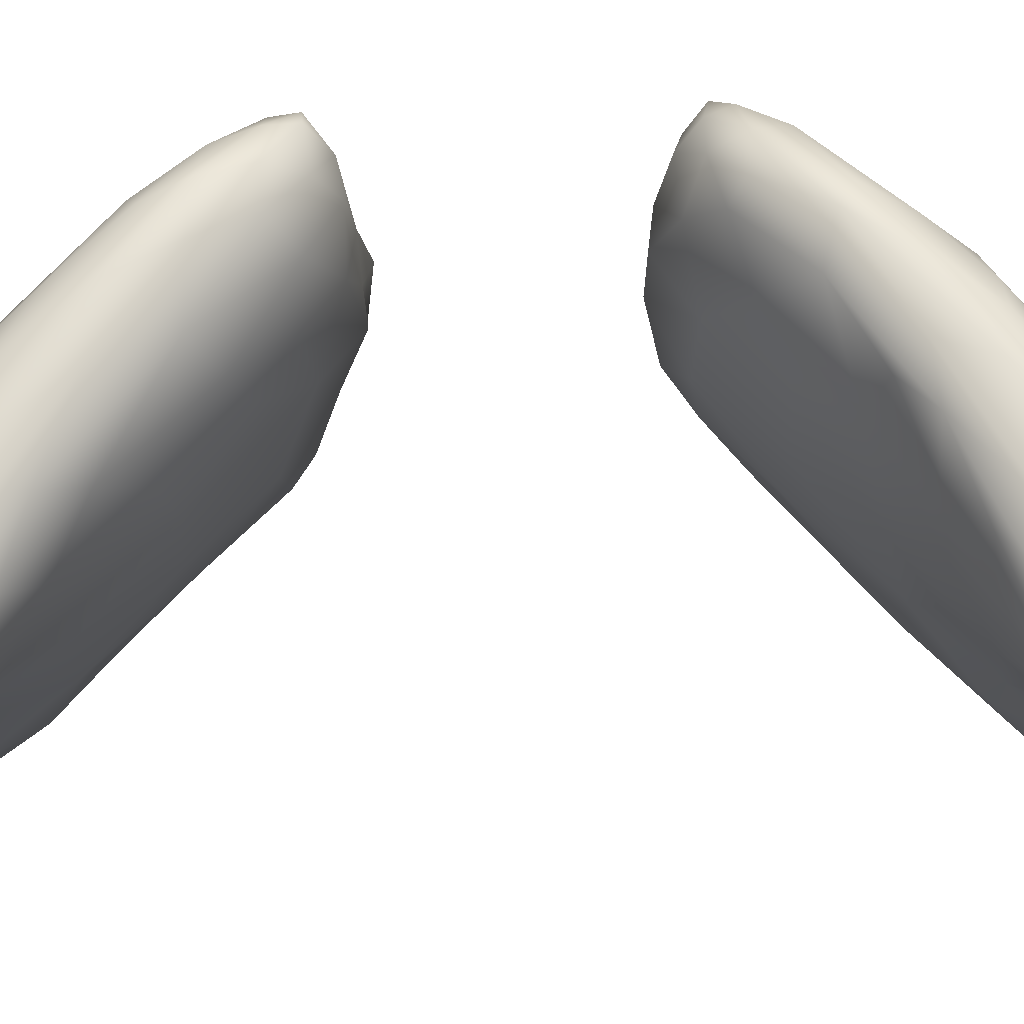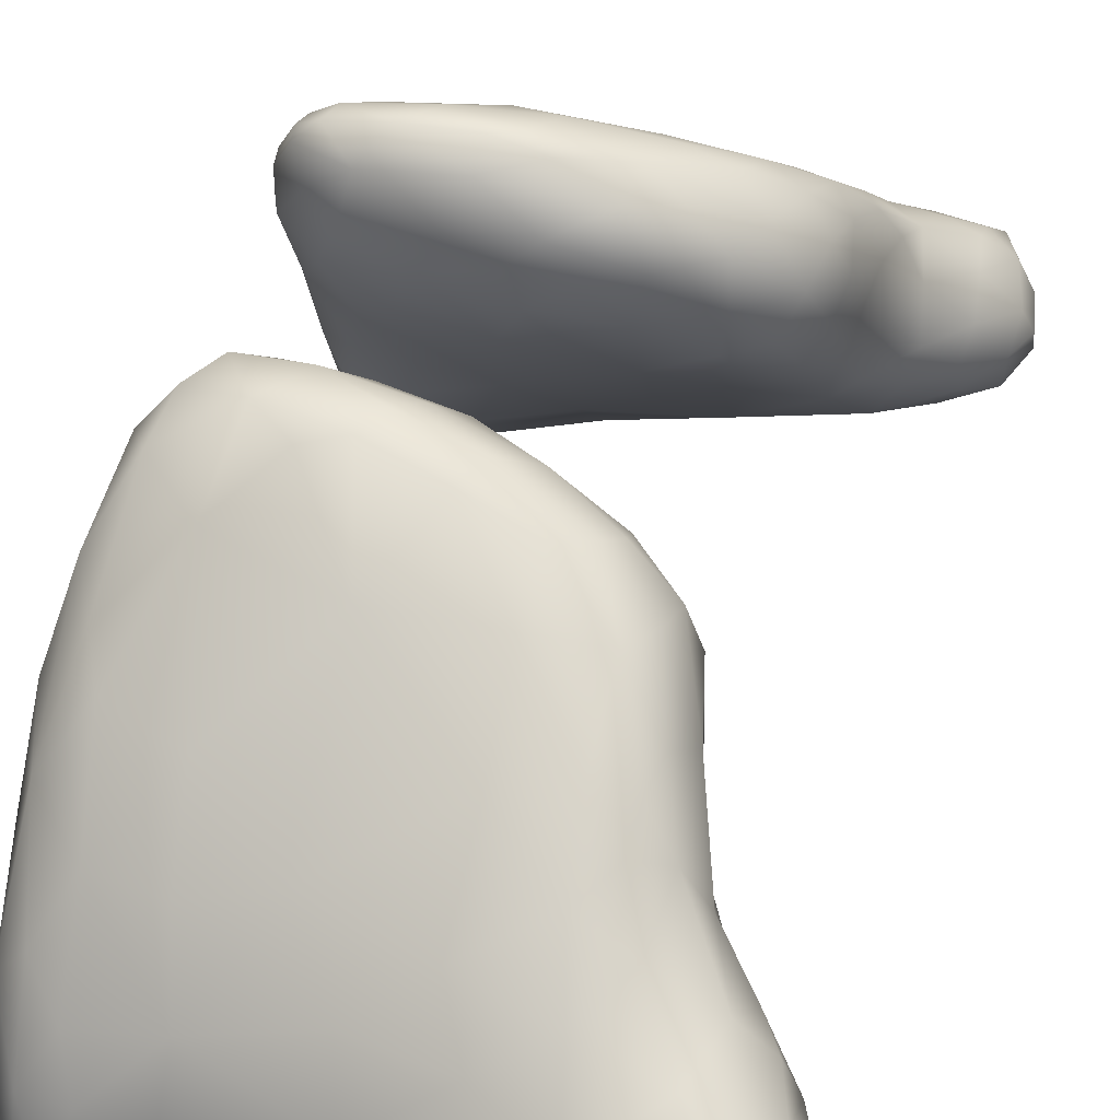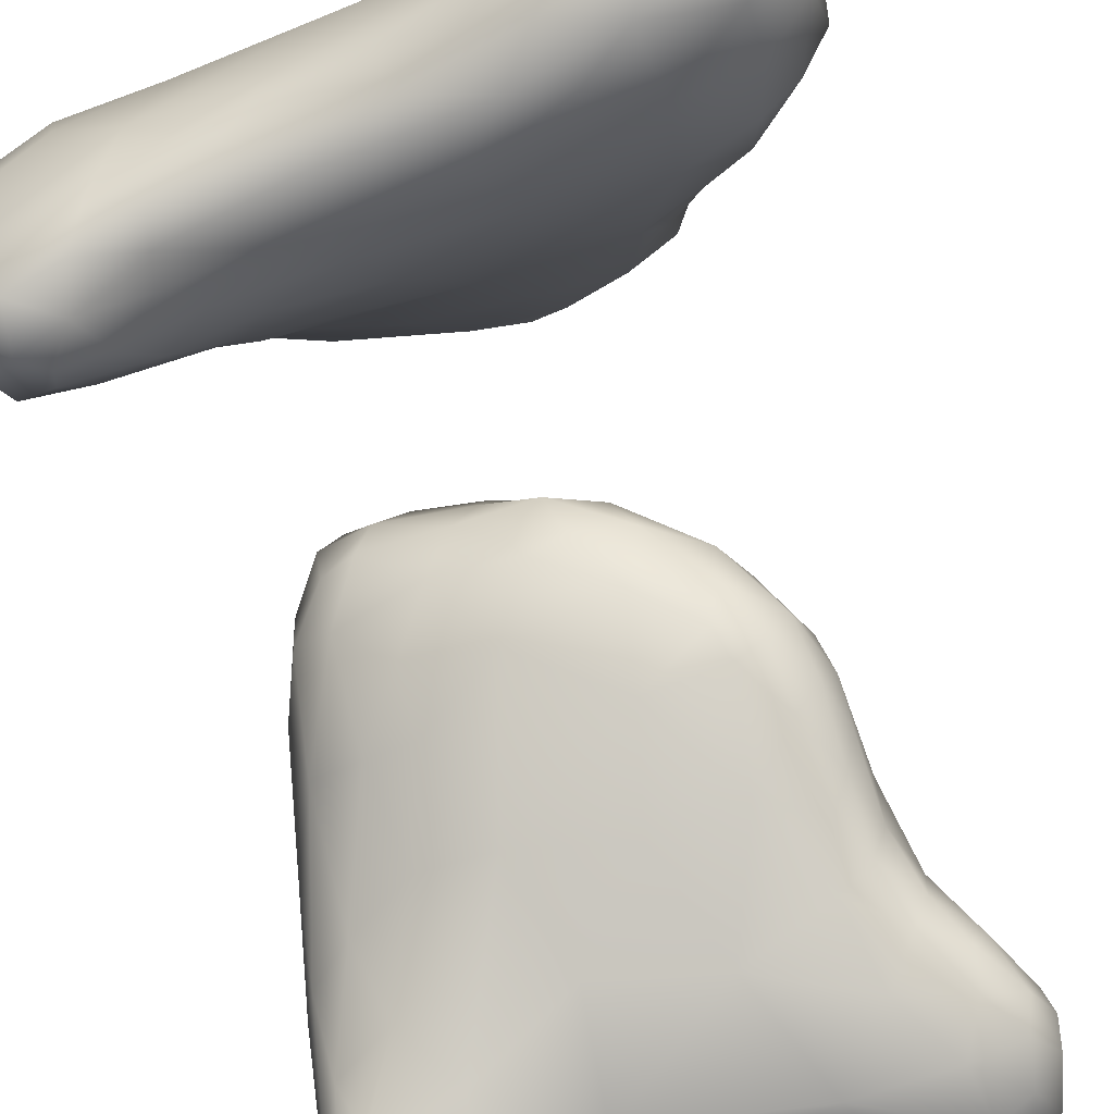
<metadata>
{"format":"obj","ext":"obj","renderer":"f3d","projection":"perspective","resolution":1024,"background":"white","views":[{"elev":-19.0,"azim":-88.4,"up":"+Y"},{"elev":39.1,"azim":12.8,"up":"+Y"},{"elev":-48.2,"azim":13.1,"up":"+Y"}]}
</metadata>
<code>
v 9215 3785 4890
v 9240 3736 4897
v 9175 3740 4908
v 9130 3777 4919
v 9271 3770 4906
v 9274 3735 4914
v 9169 3822 4911
v 9252 3828 4917
v 9210 3825 4908
v 9174 3865 4949
v 9189 3702 4930
v 9260 3707 4949
v 9089 3724 4948
v 9290 3746 4954
v 9070 3820 4954
v 9294 3797 4980
v 9275 3851 5000
v 9236 3868 4971
v 9204 3680 4970
v 9111 3686 4978
v 9046 3767 4954
v 8982 3737 4974
v 8988 3782 4971
v 9303 3760 5034
v 9054 3891 5007
v 9235 3891 5023
v 9194 3900 5009
v 9136 3932 5041
v 8751 3685 4997
v 8669 3608 5024
v 8619 3654 5011
v 9226 3681 5024
v 9269 3719 5025
v 8655 3730 5006
v 9010 3702 4987
v 8889 3753 4987
v 8905 3703 4998
v 8768 3763 4998
v 8688 3780 5010
v 8920 3821 4997
v 8603 3597 5031
v 8568 3654 5047
v 8760 3651 5026
v 8984 3676 5014
v 9118 3674 5025
v 8586 3744 5043
v 8846 3675 5017
v 8647 3805 5036
v 8765 3824 5023
v 9304 3795 5053
v 8888 3940 5089
v 8576 3576 5071
v 8617 3570 5059
v 8664 3578 5076
v 8759 3630 5079
v 8548 3651 5087
v 8966 3664 5070
v 8859 3659 5049
v 8681 3911 5099
v 9290 3827 5061
v 9242 3882 5078
v 9050 3980 5102
v 9179 3937 5090
v 9082 3680 5099
v 8550 3768 5106
v 9275 3741 5084
v 8591 3862 5105
v 8604 3563 5106
v 8552 3605 5108
v 8702 3594 5102
v 8863 3654 5084
v 9209 3712 5091
v 8613 3946 5144
v 9120 4003 5133
v 8569 3583 5116
v 8667 3592 5125
v 8542 3721 5139
v 9282 3790 5097
v 8773 4022 5175
v 8891 4050 5197
v 8984 4063 5202
v 8738 3622 5124
v 8848 3660 5135
v 8554 3931 5187
v 8542 3865 5200
v 9246 3851 5131
v 8587 3962 5173
v 9192 3915 5162
v 9166 3965 5153
v 8641 4036 5209
v 8827 4114 5259
v 9144 4014 5181
v 9056 4079 5220
v 8579 3596 5152
v 8555 3684 5162
v 9001 3759 5229
v 9146 3747 5173
v 9234 3764 5135
v 8545 3802 5204
v 9104 4081 5240
v 8633 3608 5158
v 8711 3628 5149
v 9236 3812 5154
v 8609 3652 5192
v 8578 3713 5208
v 8715 3684 5199
v 8844 3758 5250
v 8560 3811 5242
v 9181 3808 5199
v 9197 3856 5192
v 9157 3991 5239
v 8577 4038 5250
v 8730 4146 5299
v 8648 3745 5247
v 9151 3858 5255
v 9165 3917 5241
v 8550 4020 5293
v 8654 4140 5302
v 8881 4145 5293
v 9047 4151 5323
v 8611 3830 5291
v 9112 3819 5251
v 8551 3929 5286
v 9150 3984 5316
v 9132 4071 5287
v 8608 4129 5314
v 8946 4169 5328
v 8804 4165 5315
v 8785 3857 5355
v 8689 3857 5340
v 8932 3853 5338
v 9140 4044 5343
v 9093 4126 5333
v 9119 3878 5303
v 9139 3927 5314
v 8571 4109 5329
v 9044 3885 5344
v 9100 3953 5383
v 8585 3978 5376
v 8559 4066 5379
v 9122 4091 5359
v 8802 4204 5362
v 8653 3960 5412
v 8567 4136 5384
v 8604 4186 5391
v 9033 4178 5385
v 8679 4195 5370
v 8717 3955 5432
v 9127 4002 5376
v 9068 4140 5412
v 8972 4201 5386
v 9047 3981 5442
v 9106 4067 5417
v 8865 4232 5413
v 8946 3959 5438
v 9082 4016 5436
v 8583 4103 5452
v 8634 4079 5487
v 8950 4210 5442
v 8580 4156 5447
v 8605 4207 5445
v 8651 4237 5446
v 8754 4246 5439
v 8814 4013 5488
v 9040 4132 5468
v 8995 4176 5458
v 8845 4245 5460
v 8612 4212 5485
v 8641 4238 5481
v 8715 4250 5487
v 8802 4249 5484
v 9031 4015 5468
v 8703 4025 5477
v 9042 4070 5475
v 8621 4160 5492
v 8935 4193 5499
v 8870 4229 5482
v 8967 4132 5514
v 8680 4209 5513
v 8950 4058 5500
v 8667 4153 5524
v 8871 4172 5540
v 8796 4215 5508
v 8853 4089 5536
v 8745 4100 5521
v 8898 4118 5532
v 8768 4164 5529
v 8828 4129 5531
v 8830 4112 5823
v 8739 4124 5827
v 8742 4177 5833
v 8849 4168 5833
v 8917 4111 5833
v 8933 4076 5841
v 8880 4039 5872
v 8746 4051 5880
v 8674 4131 5860
v 8990 4076 5859
v 8963 4139 5863
v 9065 4077 5902
v 8671 4202 5853
v 8884 4208 5867
v 8796 4226 5858
v 8707 4240 5863
v 8978 4033 5883
v 8649 4032 5932
v 9037 4137 5908
v 8610 4114 5903
v 8620 4178 5884
v 8962 4196 5907
v 8646 4229 5883
v 8673 4260 5889
v 8753 4259 5889
v 9049 3994 5940
v 8844 3939 5968
v 8582 4137 5923
v 8595 4192 5929
v 8853 4239 5896
v 8714 3955 5970
v 8973 3944 5971
v 9099 4019 5955
v 9113 4060 5960
v 9094 4106 5956
v 9039 4159 5943
v 8634 4238 5915
v 8706 4252 5939
v 8827 4257 5931
v 9122 4006 6004
v 8578 4031 5993
v 8560 4094 6009
v 8618 4206 5971
v 8921 4229 5944
v 9023 4180 5976
v 9104 3939 6025
v 8572 4125 6026
v 8758 4244 5984
v 8807 4250 5967
v 8898 4225 5988
v 8785 3840 6059
v 9094 3834 6100
v 8646 3912 6031
v 8582 3927 6056
v 9130 4036 6057
v 9085 4124 6011
v 8985 4192 6005
v 9135 3940 6078
v 8550 4037 6095
v 9059 4139 6064
v 8683 4182 6035
v 8831 4156 6077
v 8946 3814 6095
v 8833 3772 6117
v 8558 3881 6100
v 8551 3952 6090
v 8599 4103 6089
v 8759 3765 6112
v 9109 4073 6108
v 8970 4067 6186
v 8971 4150 6075
v 8678 3770 6112
v 8605 3825 6099
v 9153 3862 6116
v 9169 3893 6136
v 9163 3946 6159
v 8543 3930 6161
v 8564 3989 6169
v 8621 4067 6146
v 8762 3703 6165
v 8607 3723 6148
v 8573 3765 6145
v 8711 4049 6175
v 9053 4086 6160
v 9201 3847 6169
v 8594 4029 6164
v 8814 3983 6250
v 9100 4063 6161
v 8644 3653 6183
v 8712 3630 6216
v 9048 3738 6184
v 9210 3786 6201
v 8542 3787 6188
v 8556 3732 6174
v 9212 3885 6200
v 9135 4013 6180
v 8584 3670 6186
v 8903 3715 6186
v 9150 3728 6231
v 9055 4014 6255
v 8592 3597 6223
v 8634 3580 6243
v 8801 3668 6215
v 9259 3828 6243
v 9239 3879 6250
v 9198 3928 6262
v 8548 3839 6263
v 8559 3642 6229
v 8688 3589 6262
v 8766 3633 6257
v 9028 3691 6251
v 9228 3716 6278
v 9267 3750 6287
v 8539 3771 6249
v 8629 3957 6239
v 9094 4035 6206
v 8581 3576 6267
v 8645 3560 6277
v 8555 3592 6289
v 8546 3674 6273
v 8879 3668 6250
v 9295 3778 6313
v 9292 3822 6330
v 9258 3867 6315
v 8716 3958 6258
v 8959 3967 6292
v 8616 3559 6294
v 8666 3578 6310
v 8731 3614 6293
v 8822 3643 6298
v 8585 3881 6272
v 9123 3982 6265
v 8582 3576 6317
v 8562 3628 6331
v 8997 3661 6319
v 9165 3681 6335
v 9291 3730 6380
v 9071 3949 6326
v 8619 3580 6341
v 8737 3618 6331
v 8864 3658 6350
v 9040 3667 6381
v 9245 3709 6337
v 8555 3724 6308
v 8585 3774 6335
v 8628 3845 6320
v 8730 3866 6326
v 8874 3905 6325
v 9235 3892 6371
v 9171 3922 6347
v 8675 3604 6350
v 9100 3668 6372
v 9299 3793 6393
v 9277 3835 6405
v 8602 3635 6365
v 8580 3692 6347
v 8741 3633 6361
v 8947 3689 6388
v 8811 3678 6385
v 8993 3906 6355
v 9213 3883 6423
v 8693 3647 6374
v 9242 3696 6404
v 9074 3693 6427
v 9277 3722 6441
v 8615 3717 6369
v 8645 3782 6353
v 8888 3831 6381
v 9085 3871 6402
v 8717 3740 6372
v 9151 3686 6412
v 8767 3702 6382
v 9020 3720 6423
v 8936 3732 6408
v 8843 3745 6389
v 9288 3761 6450
v 9009 3799 6423
v 9285 3800 6437
v 9240 3714 6455
v 9107 3727 6459
v 9059 3757 6447
v 9128 3796 6475
v 9132 3826 6461
v 9245 3856 6436
v 9174 3721 6462
v 9270 3735 6462
v 9256 3805 6468
v 9192 3843 6450
v 9238 3751 6474
v 9165 3764 6478
v 9184 3800 6475
v 9211 3780 6473
f 1 2 3
f 3 4 1
f 1 5 2
f 5 6 2
f 4 7 1
f 5 1 8
f 1 7 9
f 9 8 1
f 8 9 10
f 11 2 12
f 6 12 2
f 11 13 3
f 2 11 3
f 4 3 13
f 6 5 14
f 7 4 15
f 8 16 5
f 16 8 17
f 8 10 18
f 12 19 11
f 20 13 11
f 12 6 14
f 21 4 13
f 14 5 16
f 21 15 4
f 7 15 10
f 7 10 9
f 8 18 17
f 11 19 20
f 21 22 23
f 13 22 21
f 14 16 24
f 21 23 15
f 10 15 25
f 26 17 18
f 27 10 28
f 18 10 27
f 29 30 31
f 12 32 19
f 33 32 12
f 29 31 34
f 20 35 13
f 33 12 14
f 29 36 37
f 37 36 22
f 13 35 22
f 33 14 24
f 38 34 39
f 29 34 38
f 36 29 38
f 22 36 23
f 40 36 38
f 23 36 40
f 23 40 15
f 15 40 25
f 18 27 26
f 41 42 31
f 30 41 31
f 43 30 29
f 44 20 45
f 20 19 45
f 19 32 45
f 31 42 46
f 47 43 29
f 37 35 44
f 44 35 20
f 31 46 34
f 29 37 47
f 35 37 22
f 48 34 46
f 39 34 48
f 49 38 39
f 24 16 50
f 49 39 48
f 40 38 49
f 40 51 25
f 25 28 10
f 52 41 53
f 30 53 41
f 54 30 55
f 42 41 52
f 56 42 52
f 30 43 55
f 44 45 57
f 43 47 58
f 37 44 47
f 48 59 49
f 16 17 60
f 16 60 50
f 49 51 40
f 17 26 61
f 62 28 25
f 63 27 28
f 63 26 27
f 30 54 53
f 55 43 58
f 58 44 57
f 45 32 64
f 44 58 47
f 65 42 56
f 24 66 33
f 46 42 65
f 48 46 67
f 59 48 67
f 60 17 61
f 53 68 52
f 53 54 68
f 56 52 69
f 55 70 54
f 58 71 55
f 57 71 58
f 45 64 57
f 32 72 64
f 72 32 33
f 73 59 67
f 59 51 49
f 62 25 51
f 28 62 74
f 63 28 74
f 52 68 75
f 76 68 54
f 52 75 69
f 76 54 70
f 69 77 56
f 33 66 72
f 56 77 65
f 78 66 24
f 78 24 50
f 78 50 60
f 46 65 67
f 26 63 61
f 79 80 51
f 62 51 81
f 82 76 70
f 55 82 70
f 71 83 55
f 55 83 82
f 57 83 71
f 57 64 83
f 84 65 85
f 65 84 67
f 60 61 86
f 73 67 87
f 87 67 84
f 63 88 61
f 63 89 88
f 59 73 90
f 59 79 51
f 79 91 80
f 51 80 81
f 63 92 89
f 92 63 74
f 74 62 93
f 75 68 94
f 69 75 95
f 75 94 95
f 69 95 77
f 64 96 83
f 64 72 97
f 66 98 72
f 99 85 77
f 98 66 78
f 77 85 65
f 78 60 86
f 86 61 88
f 87 90 73
f 59 90 79
f 74 93 100
f 94 68 101
f 101 68 76
f 102 101 76
f 82 102 76
f 82 83 102
f 95 99 77
f 96 64 97
f 97 72 98
f 98 78 103
f 78 86 103
f 92 74 100
f 101 104 94
f 94 105 95
f 105 94 104
f 83 106 102
f 107 106 83
f 83 96 107
f 95 108 99
f 108 95 105
f 109 97 98
f 98 103 109
f 110 103 86
f 86 88 110
f 88 89 111
f 87 84 112
f 87 112 90
f 89 92 111
f 90 113 79
f 113 91 79
f 62 81 93
f 101 106 104
f 101 102 106
f 114 105 104
f 109 110 115
f 109 103 110
f 88 116 110
f 88 111 116
f 112 84 117
f 117 84 85
f 113 90 118
f 81 80 119
f 93 120 100
f 104 106 114
f 114 121 105
f 105 121 108
f 97 109 122
f 108 123 99
f 110 116 115
f 99 123 85
f 116 111 124
f 111 92 125
f 90 112 126
f 100 125 92
f 90 126 118
f 81 127 93
f 127 120 93
f 128 91 113
f 127 81 119
f 114 106 129
f 106 107 129
f 129 130 114
f 131 129 107
f 96 97 122
f 122 109 115
f 111 125 132
f 133 100 120
f 107 96 131
f 122 115 134
f 134 115 135
f 135 115 116
f 116 124 135
f 85 123 117
f 124 111 132
f 136 112 117
f 126 112 136
f 119 80 91
f 133 125 100
f 121 114 130
f 134 137 122
f 134 135 138
f 139 108 121
f 123 108 139
f 140 123 139
f 123 140 117
f 125 133 141
f 125 141 132
f 91 128 119
f 128 113 142
f 96 137 131
f 122 137 96
f 130 143 121
f 138 137 134
f 139 121 143
f 136 144 145
f 126 136 145
f 120 146 133
f 126 145 147
f 118 126 147
f 113 118 147
f 147 142 113
f 129 148 130
f 149 138 135
f 149 135 124
f 136 117 144
f 150 141 133
f 128 142 119
f 142 127 119
f 151 120 127
f 120 151 146
f 148 143 130
f 138 152 137
f 124 132 149
f 117 140 144
f 153 132 141
f 150 133 146
f 154 151 127
f 127 142 154
f 131 155 129
f 156 138 149
f 157 139 158
f 139 157 140
f 141 150 153
f 159 150 146
f 144 160 161
f 145 144 161
f 151 159 146
f 147 145 162
f 142 147 163
f 154 142 163
f 131 137 155
f 129 164 148
f 155 164 129
f 137 152 155
f 138 156 152
f 139 143 158
f 149 132 153
f 150 165 153
f 150 166 165
f 140 160 144
f 159 166 150
f 145 161 162
f 151 154 159
f 163 147 162
f 154 163 167
f 156 149 153
f 140 157 160
f 168 161 160
f 169 162 161
f 167 159 154
f 162 170 163
f 167 163 171
f 152 172 155
f 143 173 158
f 148 173 143
f 152 156 172
f 156 153 174
f 153 165 174
f 160 157 175
f 166 176 165
f 160 175 168
f 166 159 176
f 168 169 161
f 176 159 177
f 162 169 170
f 167 171 177
f 177 159 167
f 163 170 171
f 148 164 173
f 172 156 174
f 165 178 174
f 158 175 157
f 178 165 176
f 168 179 169
f 169 179 170
f 164 155 180
f 180 155 172
f 172 174 180
f 180 174 178
f 181 175 158
f 178 176 182
f 168 175 179
f 182 176 183
f 179 183 170
f 176 177 183
f 171 170 183
f 177 171 183
f 164 180 184
f 173 164 185
f 158 173 185
f 184 185 164
f 184 180 186
f 180 178 186
f 158 185 181
f 186 178 182
f 181 179 175
f 187 179 181
f 183 179 187
f 182 183 187
f 185 184 188
f 186 188 184
f 185 187 181
f 188 187 185
f 186 182 188
f 188 182 187
f 189 190 191
f 192 193 189
f 192 189 191
f 194 195 189
f 196 197 190
f 195 196 189
f 194 189 193
f 198 194 193
f 196 190 189
f 198 193 199
f 199 200 198
f 193 192 199
f 190 197 191
f 191 197 201
f 192 202 199
f 192 191 203
f 202 192 203
f 201 204 191
f 191 204 203
f 205 195 194
f 196 206 197
f 198 205 194
f 199 207 200
f 197 208 209
f 197 209 201
f 207 199 210
f 209 211 201
f 211 204 201
f 204 211 212
f 203 204 213
f 205 198 214
f 195 215 196
f 214 198 200
f 206 208 197
f 209 208 216
f 217 209 216
f 209 217 211
f 199 202 210
f 202 218 210
f 203 218 202
f 204 212 213
f 218 203 213
f 219 196 215
f 195 205 220
f 200 221 214
f 200 222 221
f 200 207 223
f 222 200 223
f 207 210 224
f 211 217 225
f 212 225 226
f 212 211 225
f 227 218 213
f 212 226 213
f 195 220 215
f 214 220 205
f 196 219 206
f 228 221 222
f 206 229 208
f 229 216 208
f 224 223 207
f 230 217 216
f 217 231 225
f 218 232 210
f 233 210 232
f 218 227 232
f 213 226 227
f 214 221 234
f 229 230 216
f 224 210 233
f 231 217 235
f 225 231 226
f 226 236 237
f 232 227 238
f 227 237 238
f 237 227 226
f 219 215 239
f 220 214 240
f 240 214 234
f 229 241 242
f 241 229 206
f 221 228 234
f 228 222 243
f 222 223 243
f 243 223 244
f 223 224 244
f 235 217 230
f 244 224 233
f 233 232 245
f 219 241 206
f 234 228 246
f 247 235 230
f 244 233 248
f 231 249 226
f 236 250 237
f 250 238 237
f 232 238 245
f 239 251 252
f 215 220 251
f 251 239 215
f 229 242 253
f 254 229 253
f 229 254 230
f 231 235 255
f 231 255 249
f 233 245 248
f 236 226 249
f 250 236 249
f 239 252 256
f 239 241 219
f 240 251 220
f 246 228 243
f 257 243 244
f 258 259 250
f 259 238 250
f 241 260 261
f 260 241 239
f 260 239 256
f 234 262 240
f 241 261 242
f 262 234 246
f 262 246 263
f 261 253 242
f 246 243 264
f 254 265 230
f 265 247 230
f 255 235 266
f 255 267 249
f 244 248 257
f 245 259 248
f 245 238 259
f 268 260 256
f 260 269 261
f 252 268 256
f 261 270 253
f 263 246 264
f 267 271 249
f 249 271 250
f 259 272 248
f 269 270 261
f 263 273 262
f 247 266 235
f 274 255 266
f 271 275 250
f 275 258 250
f 258 272 259
f 272 276 248
f 276 257 248
f 277 268 278
f 260 277 269
f 268 277 260
f 240 279 251
f 262 280 240
f 281 253 282
f 282 253 270
f 262 273 280
f 281 254 253
f 263 264 283
f 266 247 265
f 264 243 284
f 284 243 257
f 255 274 267
f 285 269 277
f 282 270 285
f 269 285 270
f 268 252 286
f 279 240 287
f 240 280 287
f 263 283 273
f 281 265 254
f 258 288 272
f 277 289 285
f 278 290 277
f 291 278 268
f 286 291 268
f 251 286 252
f 279 286 251
f 292 280 273
f 273 283 292
f 283 293 292
f 283 264 294
f 295 266 265
f 284 257 276
f 277 290 289
f 296 285 289
f 290 278 297
f 278 298 297
f 278 291 298
f 285 296 282
f 286 279 299
f 296 281 282
f 287 280 300
f 300 280 301
f 280 292 301
f 302 295 265
f 283 294 293
f 294 264 284
f 267 274 303
f 267 303 271
f 284 276 304
f 304 272 288
f 276 272 304
f 305 289 290
f 289 305 296
f 290 297 306
f 305 307 296
f 296 307 308
f 291 309 298
f 286 309 291
f 299 309 286
f 299 279 287
f 296 308 281
f 308 302 281
f 301 292 310
f 281 302 265
f 310 292 311
f 292 293 312
f 311 292 312
f 266 303 274
f 303 313 271
f 258 314 288
f 290 315 305
f 290 306 315
f 316 306 297
f 298 317 297
f 298 318 317
f 309 318 298
f 295 319 266
f 293 294 312
f 319 303 266
f 275 271 313
f 275 314 258
f 320 284 304
f 305 321 307
f 305 315 321
f 307 322 308
f 297 317 316
f 309 323 318
f 299 323 309
f 299 324 323
f 324 299 287
f 324 287 300
f 325 301 310
f 320 294 284
f 288 314 326
f 304 288 320
f 306 316 315
f 315 316 327
f 321 322 307
f 318 328 317
f 318 329 328
f 323 329 318
f 323 330 329
f 331 324 300
f 308 332 302
f 301 331 300
f 325 331 301
f 332 295 302
f 295 333 319
f 334 319 333
f 319 334 303
f 303 334 335
f 313 335 275
f 335 336 275
f 312 294 337
f 313 303 335
f 338 337 294
f 314 275 336
f 320 338 294
f 320 288 326
f 327 321 315
f 316 339 327
f 316 328 339
f 316 317 328
f 322 332 308
f 323 340 330
f 324 340 323
f 295 332 333
f 325 310 341
f 310 311 341
f 312 342 311
f 326 338 320
f 321 327 343
f 321 343 322
f 332 322 344
f 329 345 328
f 329 330 346
f 346 347 329
f 344 333 332
f 342 341 311
f 337 342 312
f 348 314 336
f 337 338 349
f 348 326 314
f 327 339 350
f 343 327 350
f 322 343 344
f 339 345 350
f 328 345 339
f 331 351 324
f 347 345 329
f 346 330 352
f 351 331 325
f 353 351 325
f 344 354 333
f 355 333 354
f 333 355 334
f 335 334 355
f 356 336 335
f 348 336 356
f 357 326 348
f 326 357 338
f 358 343 350
f 345 347 350
f 359 330 340
f 324 359 340
f 324 351 359
f 343 354 344
f 358 354 343
f 360 358 350
f 350 347 360
f 346 352 361
f 359 352 330
f 347 346 362
f 362 346 361
f 347 363 360
f 362 363 347
f 353 325 364
f 364 325 341
f 358 355 354
f 363 358 360
f 362 365 363
f 335 355 358
f 363 356 358
f 365 356 363
f 356 335 358
f 366 341 342
f 357 356 365
f 357 348 356
f 357 349 338
f 351 367 359
f 351 353 367
f 361 352 368
f 361 369 362
f 369 365 362
f 369 370 365
f 365 371 357
f 349 372 337
f 372 342 337
f 373 352 359
f 352 373 368
f 353 364 374
f 369 361 368
f 366 364 341
f 342 372 375
f 342 375 366
f 371 365 370
f 376 372 349
f 349 357 376
f 367 373 359
f 353 374 367
f 377 374 364
f 378 369 368
f 370 369 378
f 366 375 364
f 371 370 379
f 372 376 375
f 371 376 357
f 368 373 378
f 378 373 377
f 367 377 373
f 377 367 374
f 378 379 370
f 377 364 375
f 379 376 371
f 375 376 379
f 377 380 378
f 380 379 378
f 377 375 380
f 375 379 380

</code>
